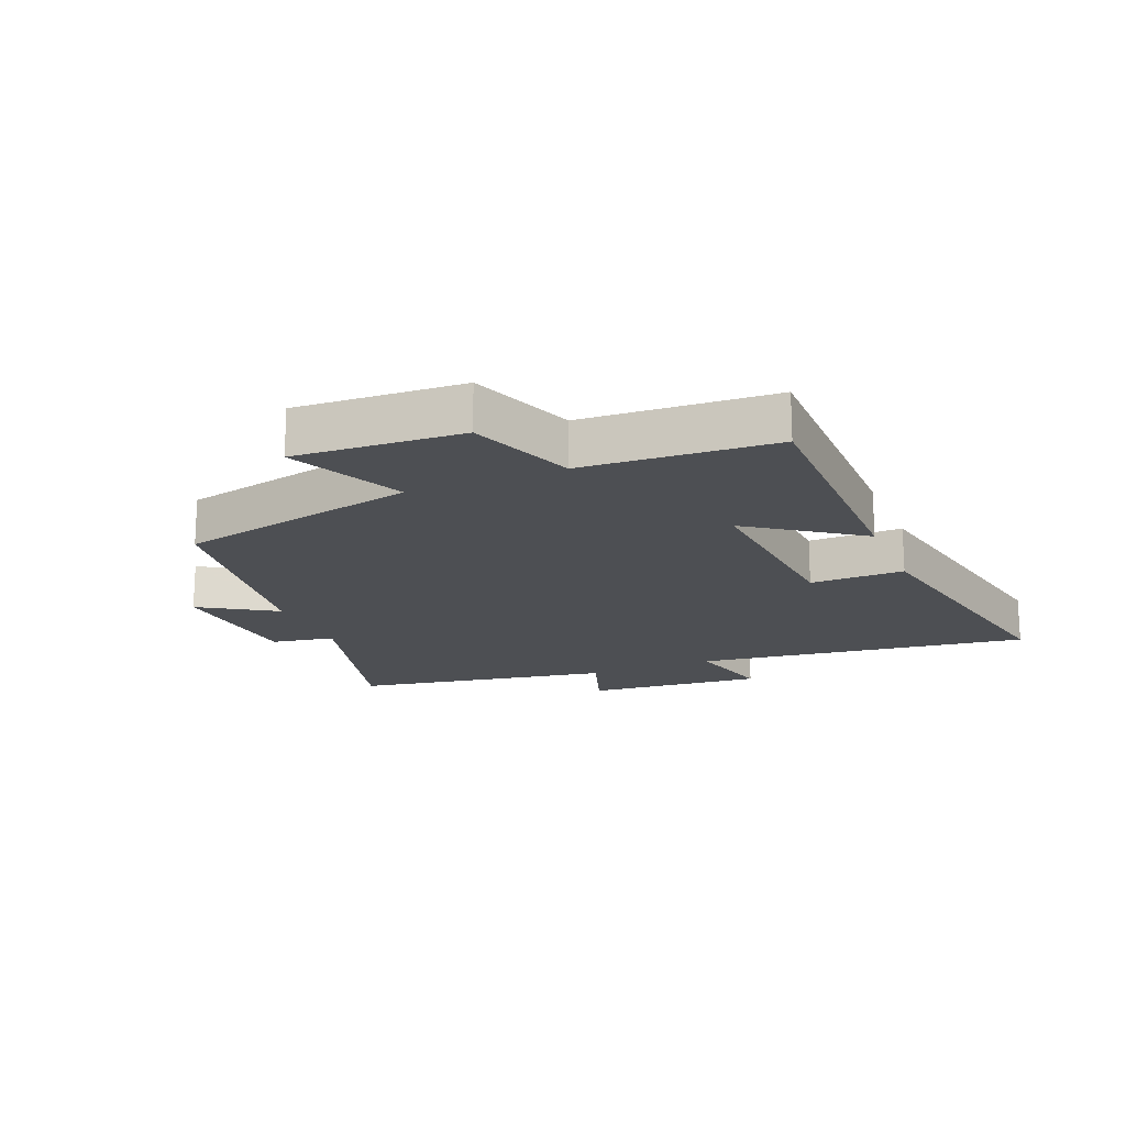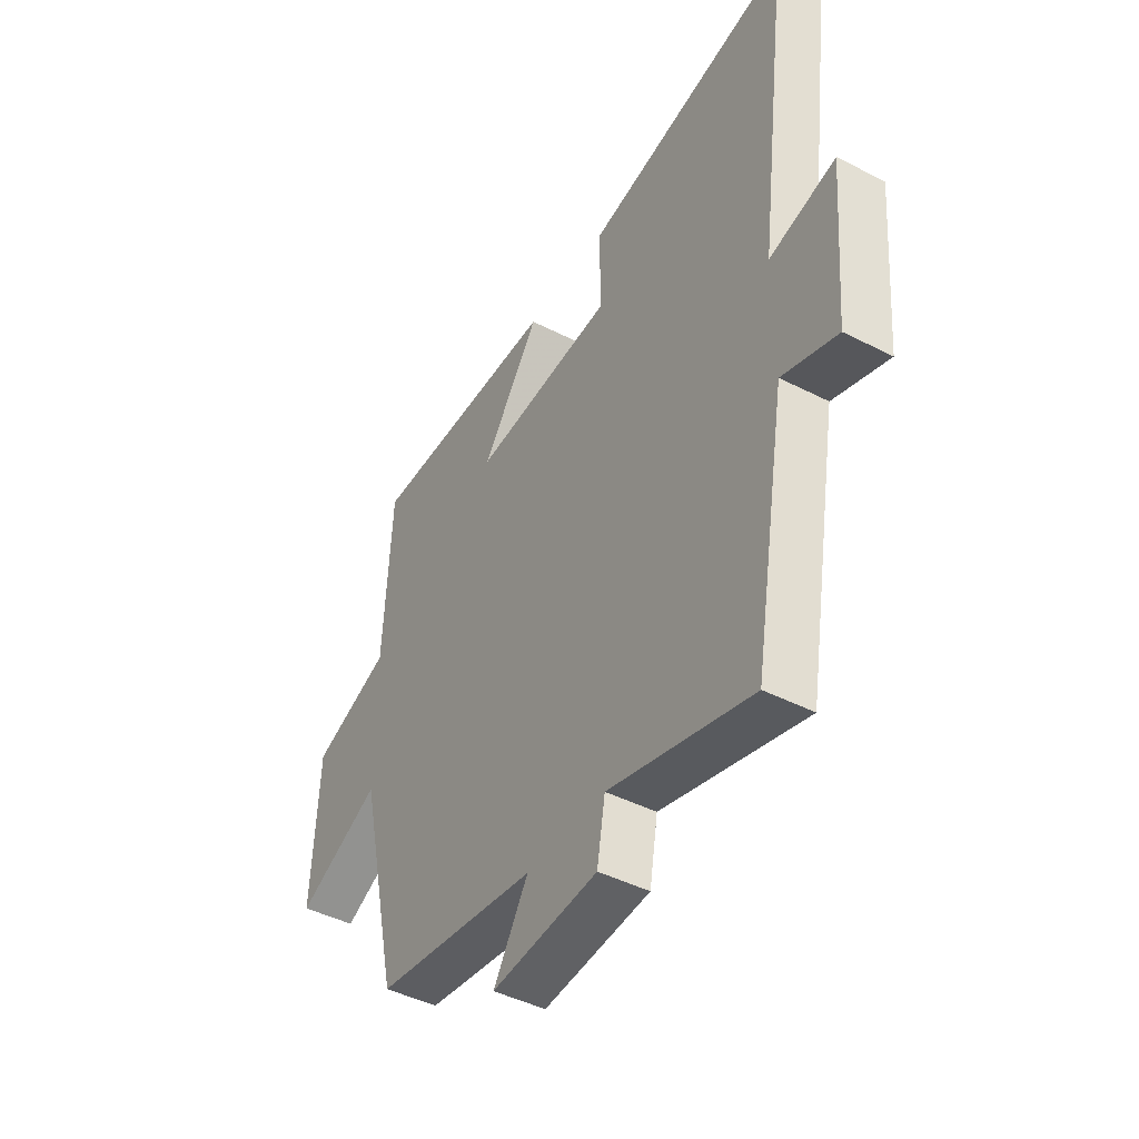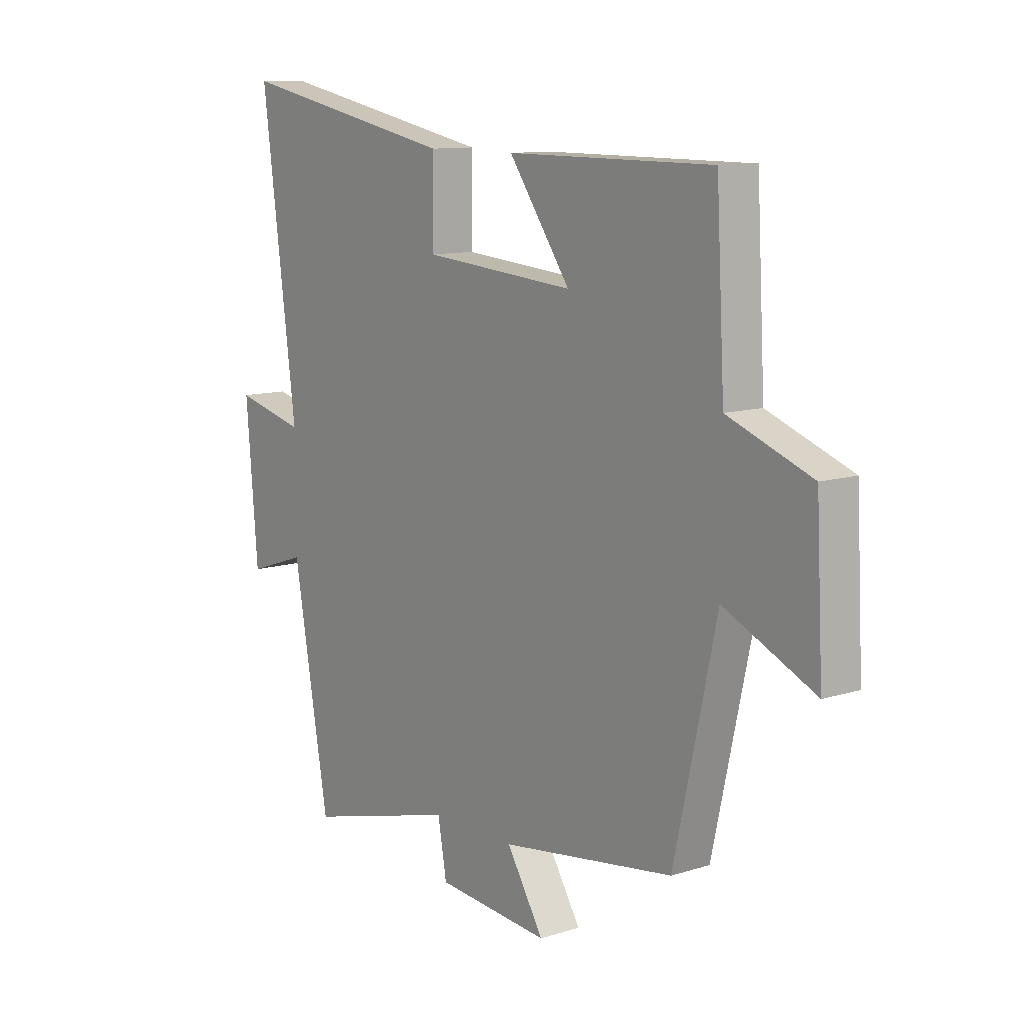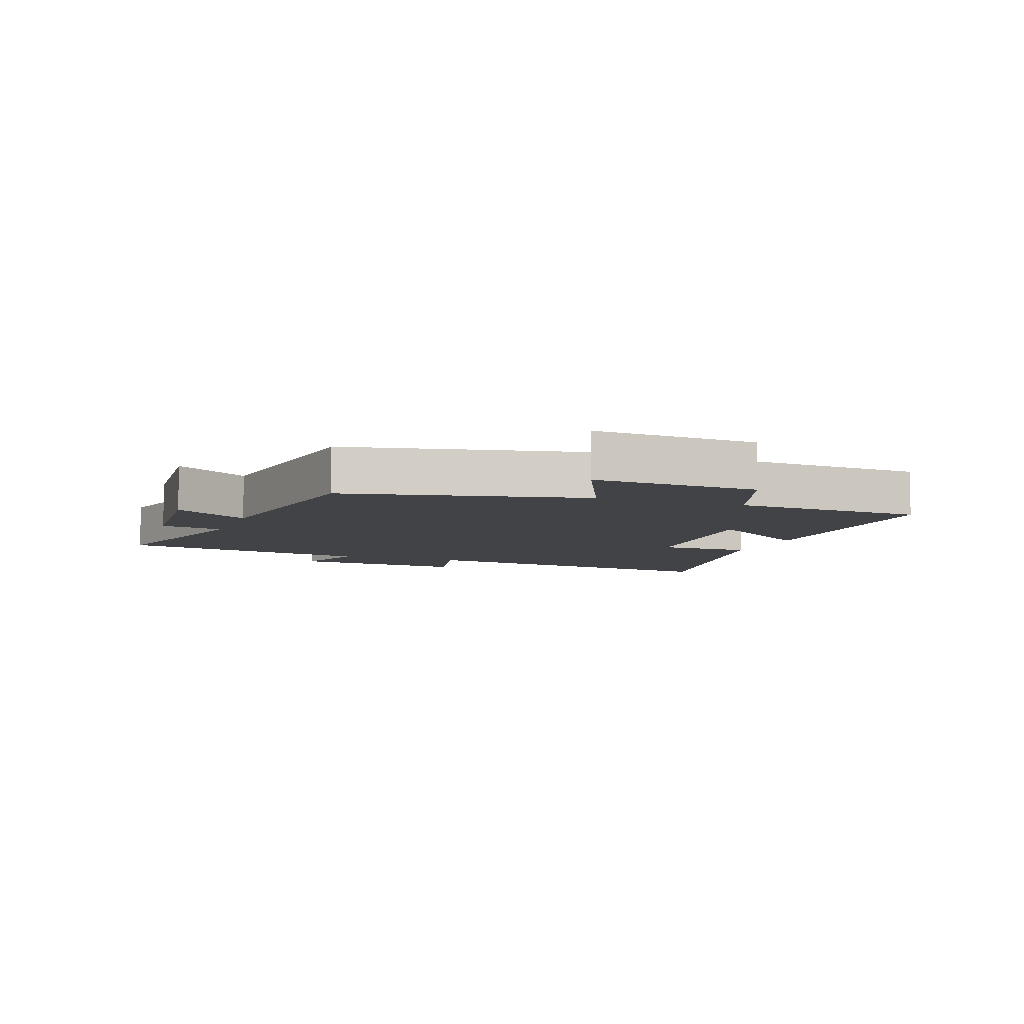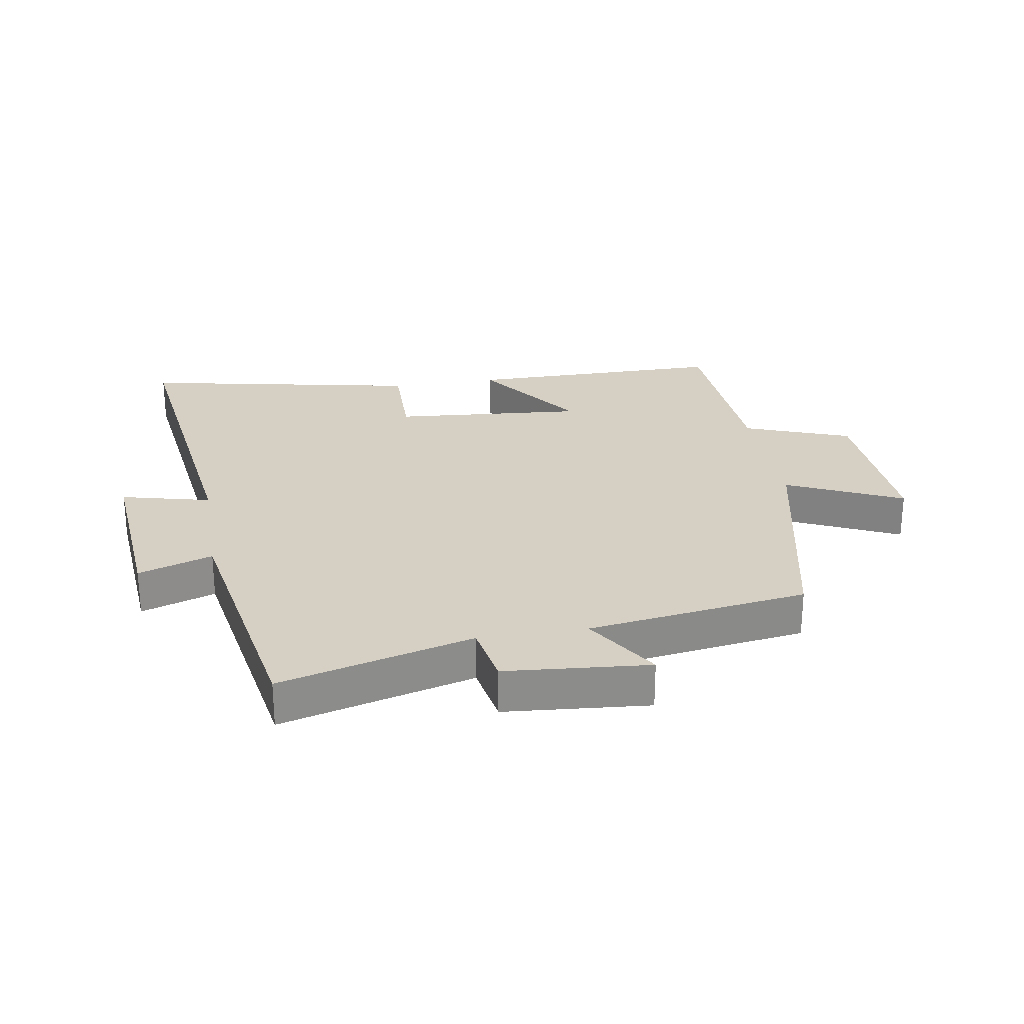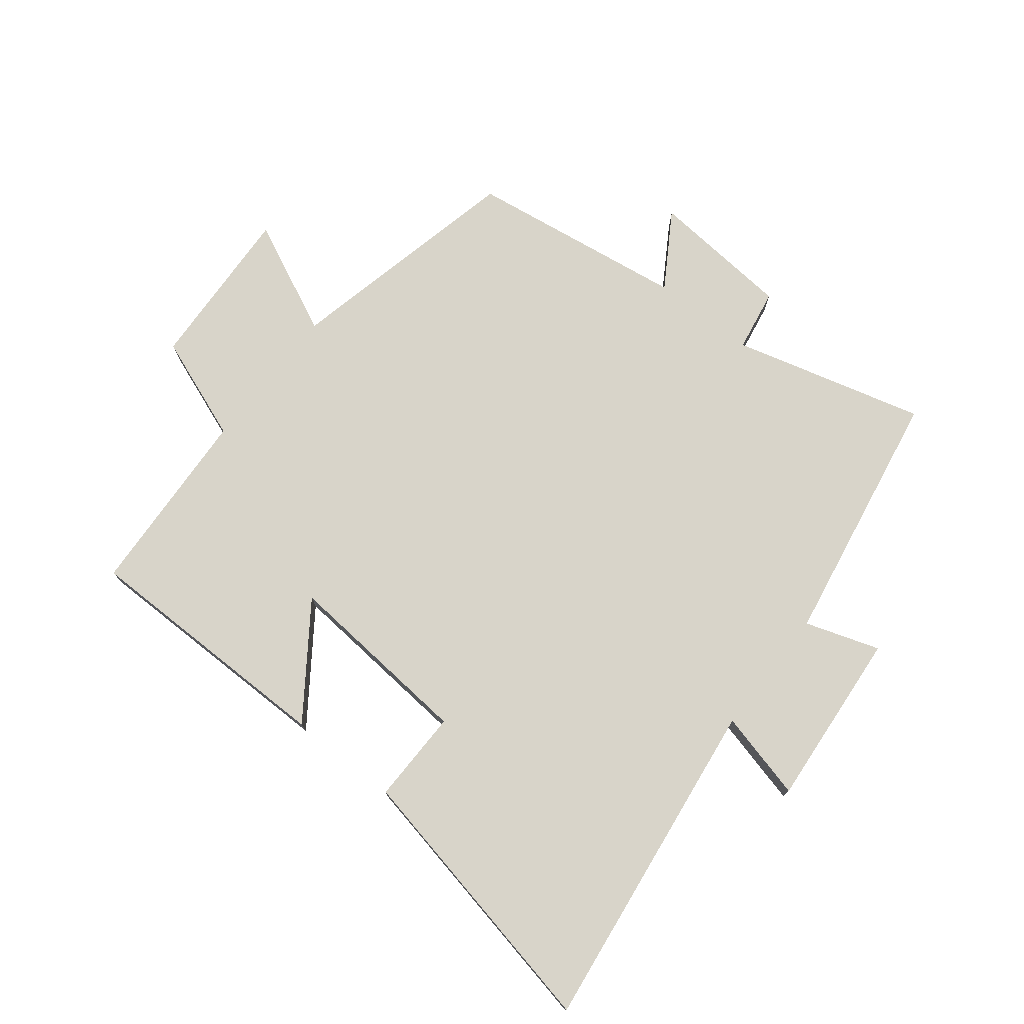
<metadata>
{"format":"obj","ext":"obj","renderer":"f3d","projection":"perspective","resolution":1024,"background":"white","views":[{"elev":-18.0,"azim":-67.7,"up":"+Y"},{"elev":-44.3,"azim":59.1,"up":"+Z"},{"elev":10.9,"azim":-127.9,"up":"+Z"},{"elev":-6.9,"azim":-110.5,"up":"+Y"},{"elev":26.3,"azim":170.5,"up":"+Y"},{"elev":75.2,"azim":38.3,"up":"+Y"}]}
</metadata>
<code>
v 0.427 0.07 -0.583
v 0.116 0.07 -0.5
v 0.098 0.07 -0.602
v -0.134 0.07 -0.622
v -0.058 0.07 -0.5
v -0.413 0.07 -0.449
v -0.5 0.07 -0.059
v -0.685 0.07 -0.145
v -0.671 0.07 0.125
v -0.5 0.07 0.189
v -0.483 0.07 0.499
v -0.063 0.07 0.5
v -0.189 0.07 0.322
v 0.121 0.07 0.348
v 0.119 0.07 0.5
v 0.571 0.07 0.591
v 0.5 0.07 0.047
v 0.644 0.07 0.083
v 0.62 0.07 -0.205
v 0.5 0.07 -0.165
v 0.427 0 -0.583
v 0.116 0 -0.5
v 0.098 0 -0.602
v -0.134 0 -0.622
v -0.058 0 -0.5
v -0.413 0 -0.449
v -0.5 0 -0.059
v -0.685 0 -0.145
v -0.671 0 0.125
v -0.5 0 0.189
v -0.483 0 0.499
v -0.063 0 0.5
v -0.189 0 0.322
v 0.121 0 0.348
v 0.119 0 0.5
v 0.571 0 0.591
v 0.5 0 0.047
v 0.644 0 0.083
v 0.62 0 -0.205
v 0.5 0 -0.165
f 17 18 19 20
f 17 20 1 2
f 14 15 16 17
f 13 14 17 2
f 10 11 12 13
f 10 13 2 3
f 7 8 9 10
f 5 6 7 10
f 5 10 3
f 3 4 5
f 40 39 38 37
f 22 21 40 37
f 37 36 35 34
f 22 37 34 33
f 33 32 31 30
f 23 22 33 30
f 30 29 28 27
f 30 27 26 25
f 23 30 25
f 25 24 23
f 1 21 22 2
f 2 22 23 3
f 3 23 24 4
f 4 24 25 5
f 5 25 26 6
f 6 26 27 7
f 7 27 28 8
f 8 28 29 9
f 9 29 30 10
f 10 30 31 11
f 11 31 32 12
f 12 32 33 13
f 13 33 34 14
f 14 34 35 15
f 15 35 36 16
f 16 36 37 17
f 17 37 38 18
f 18 38 39 19
f 19 39 40 20
f 20 40 21 1

</code>
